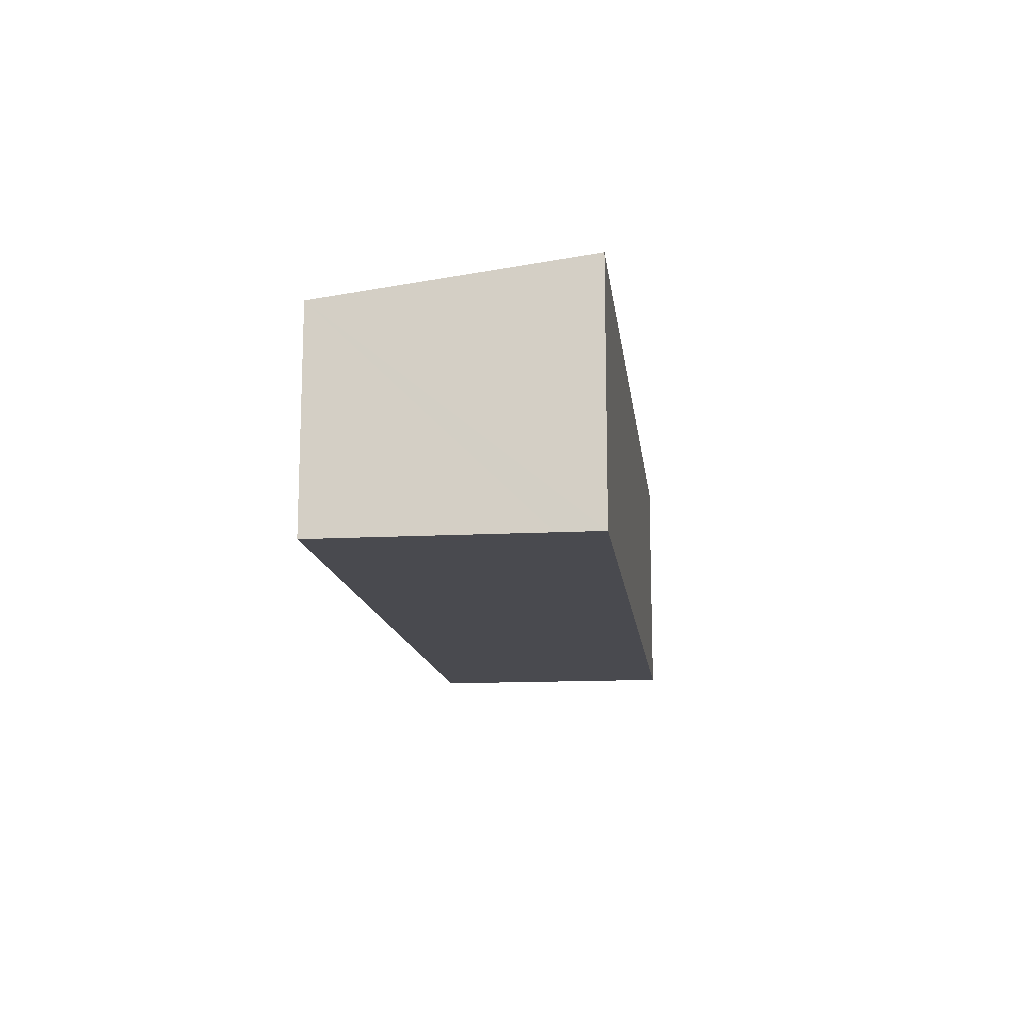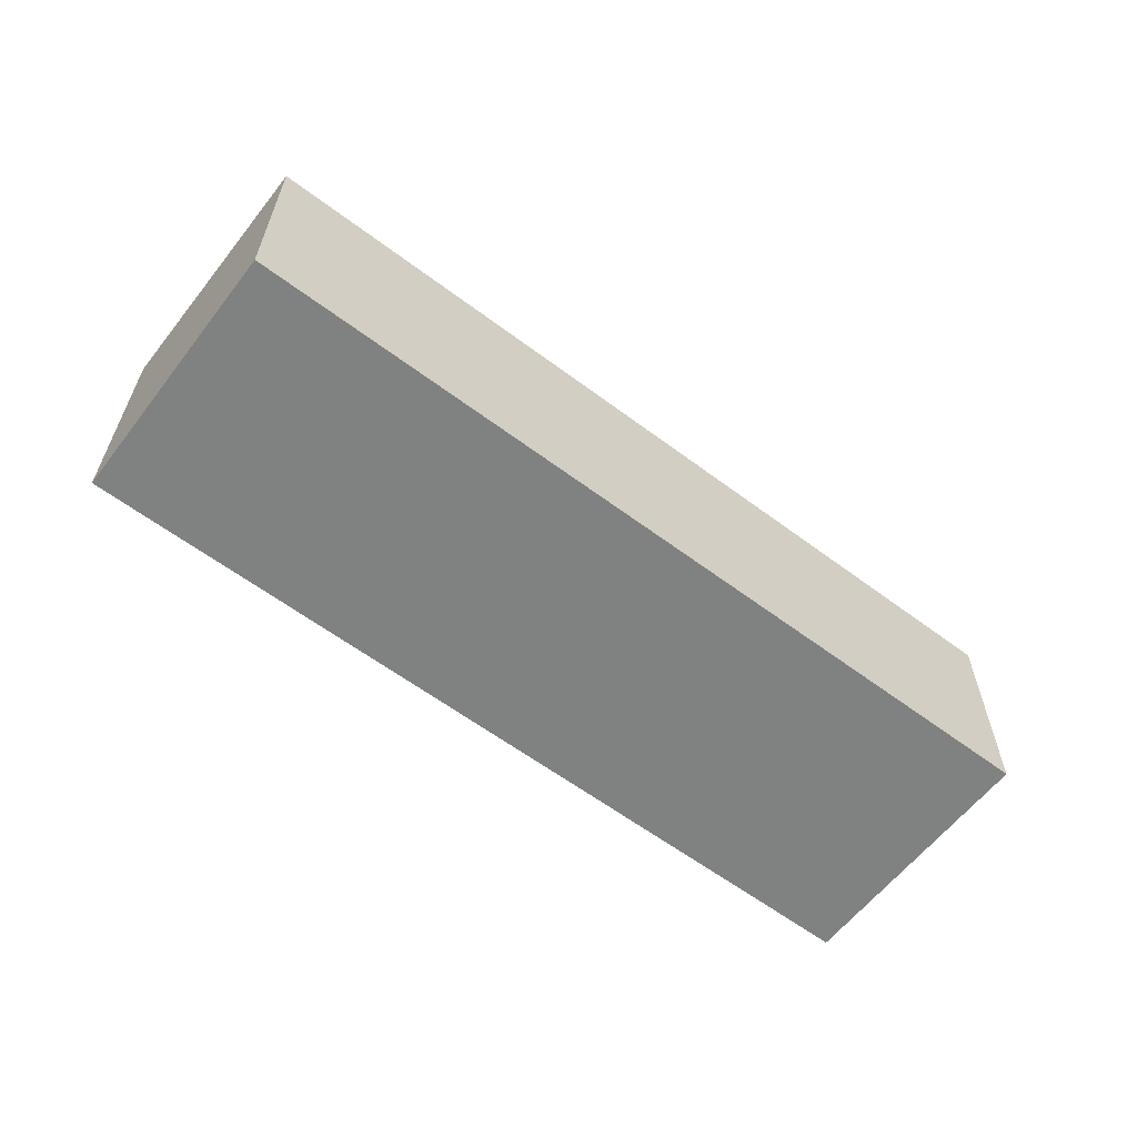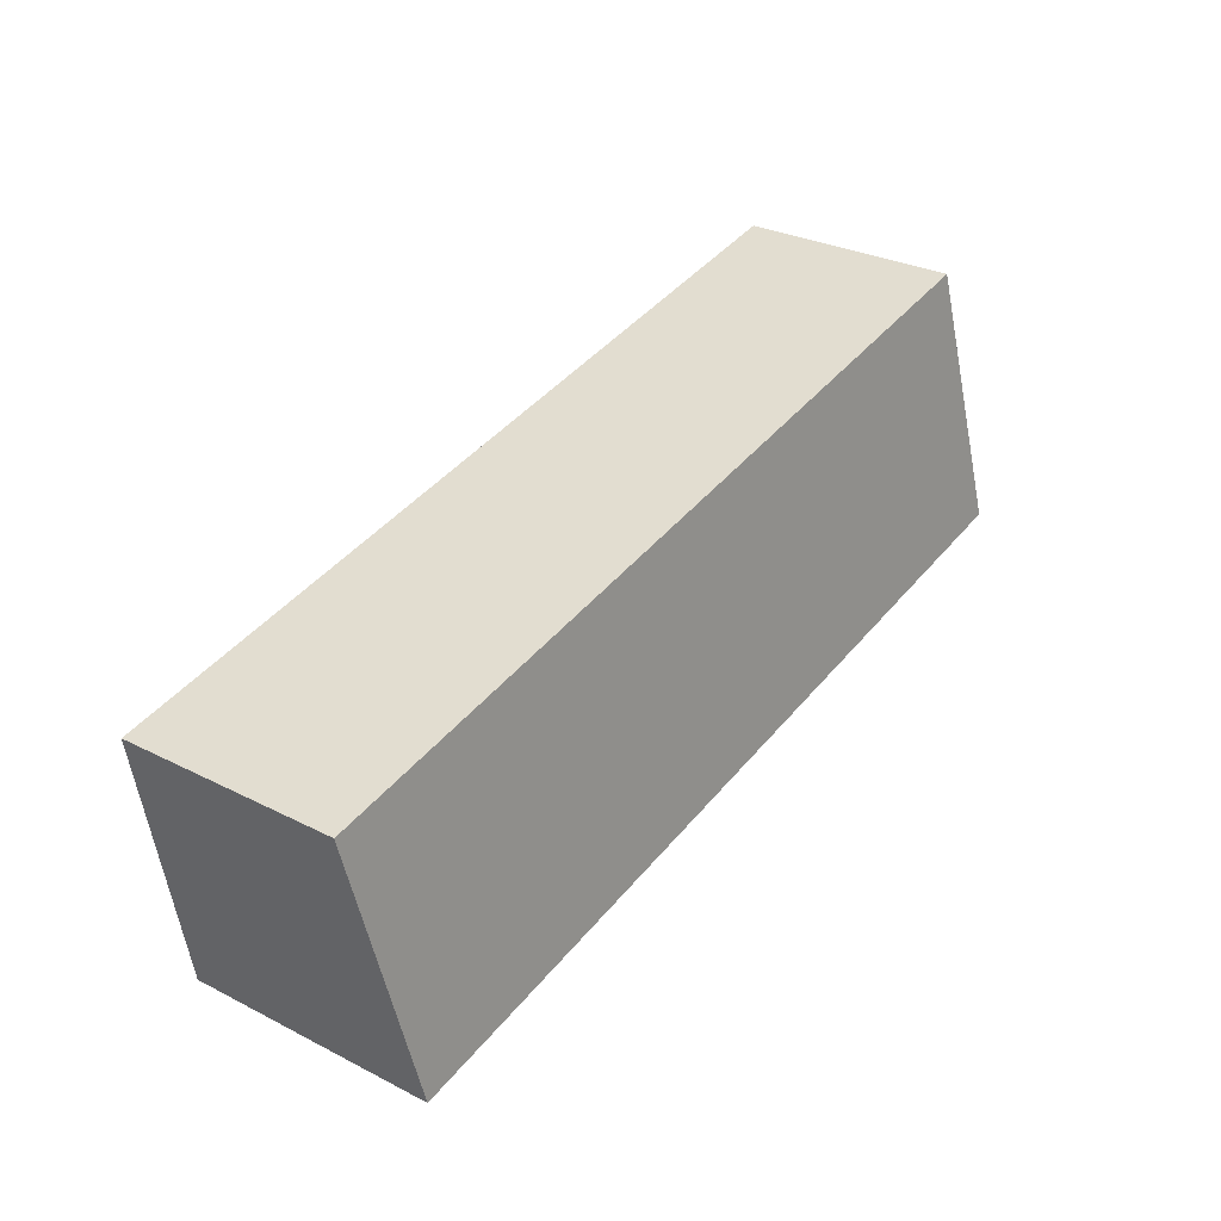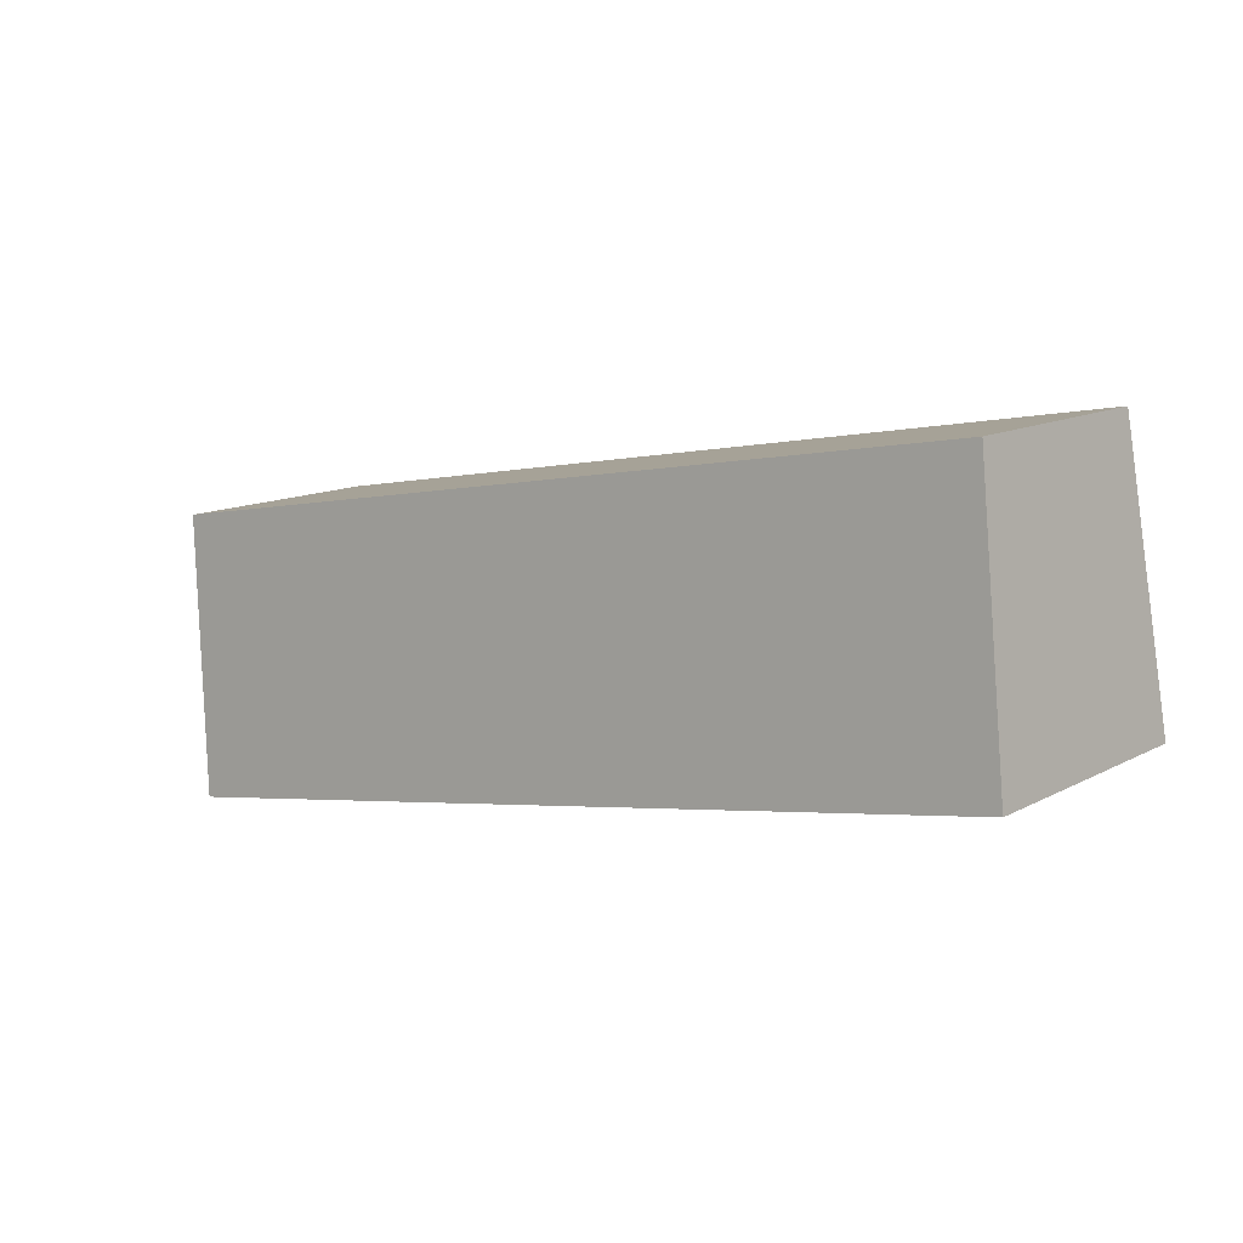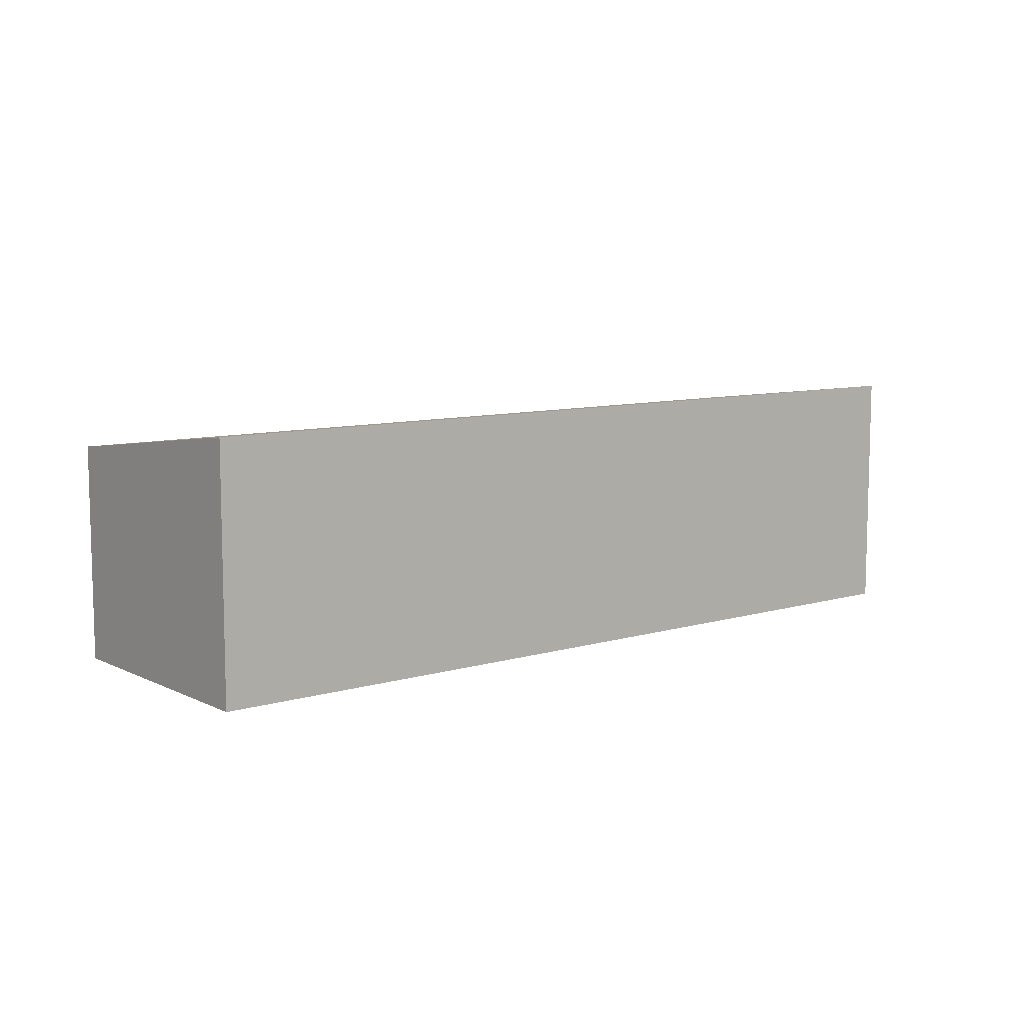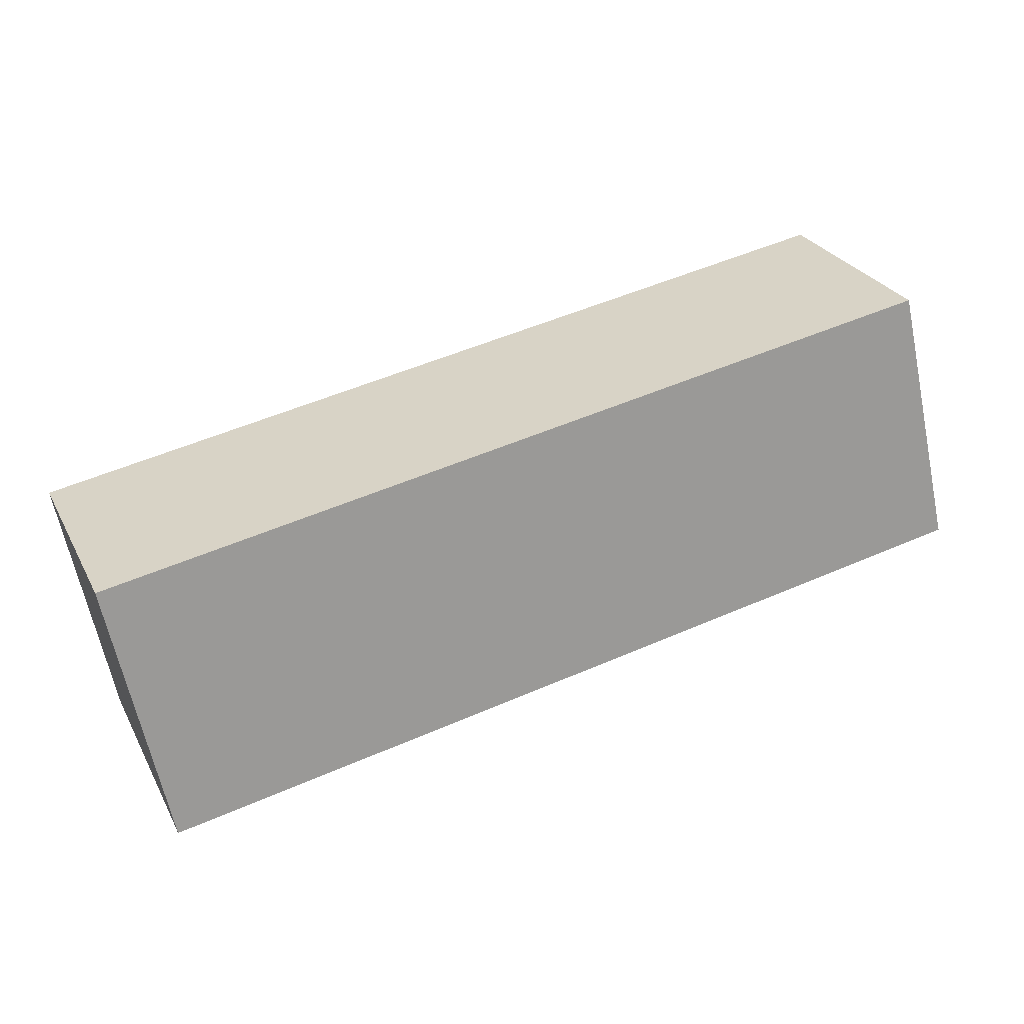
<metadata>
{"format":"obj","ext":"obj","renderer":"f3d","projection":"perspective","resolution":1024,"background":"white","views":[{"elev":-13.6,"azim":106.9,"up":"+Y"},{"elev":-60.3,"azim":-27.4,"up":"+Y"},{"elev":29.9,"azim":126.5,"up":"+Z"},{"elev":12.7,"azim":-140.4,"up":"+Z"},{"elev":8.8,"azim":151.6,"up":"+Y"},{"elev":27.9,"azim":156.9,"up":"+Z"}]}
</metadata>
<code>
v  20.11 5.672 -2.521
v  1.086 5.038 6.101
v  21.02 5.038 2.555
v  19.93 5.8 -3.546
v  19.25 5.8 -3.424
v  0 5.8 3.551e-16
v  0.832 5.216 4.676
v  19.93 2.171e-16 -3.546
v  0 0 0
v  19.25 2.097e-16 -3.424
v  0.832 -2.863e-16 4.676
v  1.086 -3.736e-16 6.101
v  21.02 -1.564e-16 2.555
v  20.11 1.544e-16 -2.521
g defaultobject
f 1 2 3
f 2 1 4
f 2 4 5
f 2 5 6
f 2 6 7
f 8 5 4
f 5 8 6
f 6 8 9
f 9 8 10
f 9 7 6
f 7 9 2
f 2 9 11
f 2 11 12
f 12 3 2
f 3 12 13
f 1 8 4
f 8 1 3
f 8 3 14
f 14 3 13
f 10 11 9
f 11 10 12
f 12 10 13
f 13 10 14
f 14 10 8

</code>
